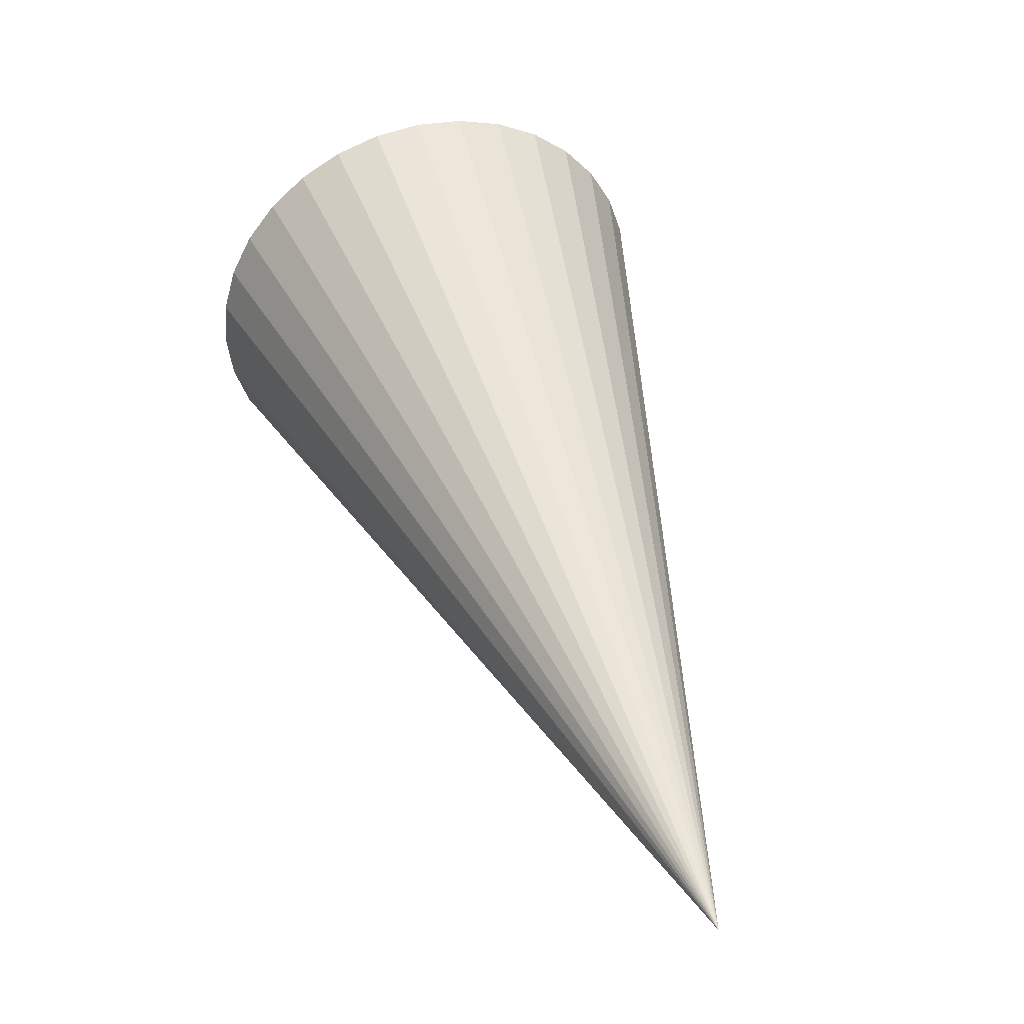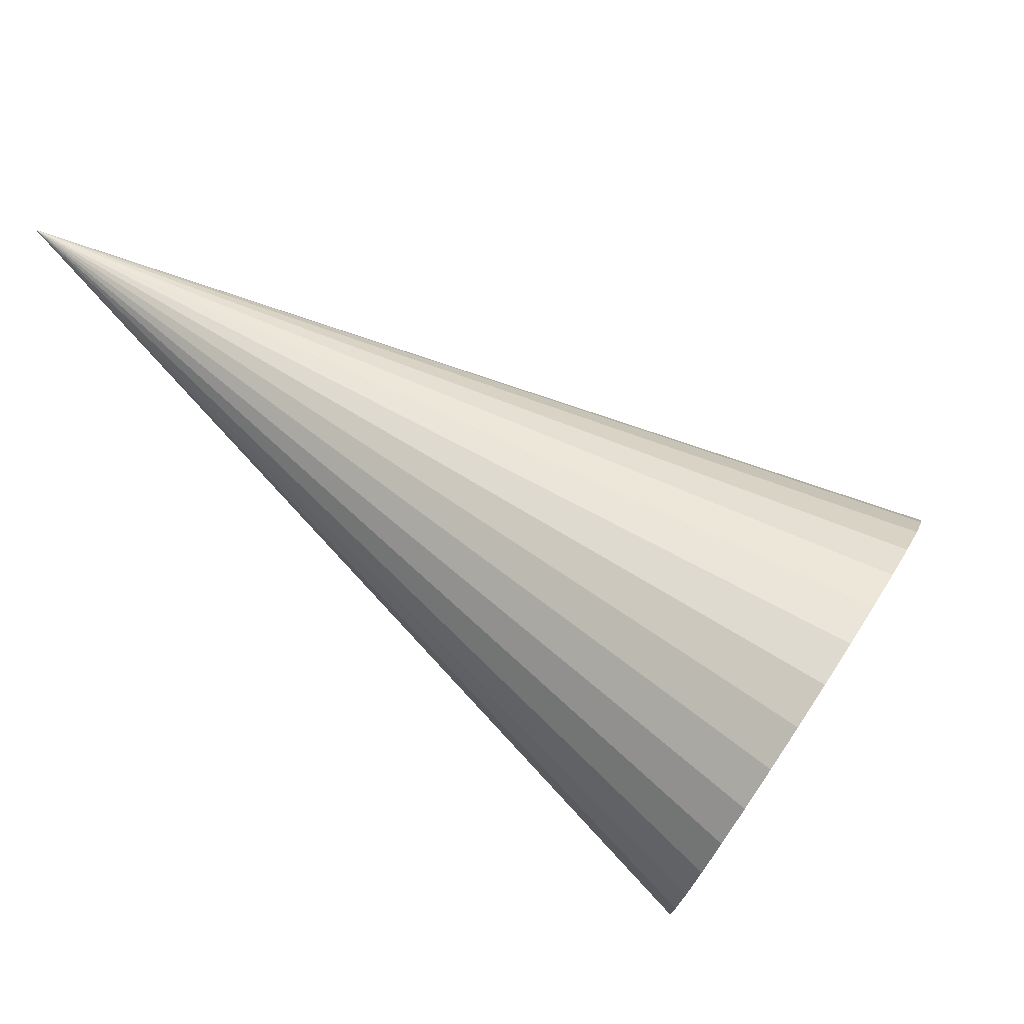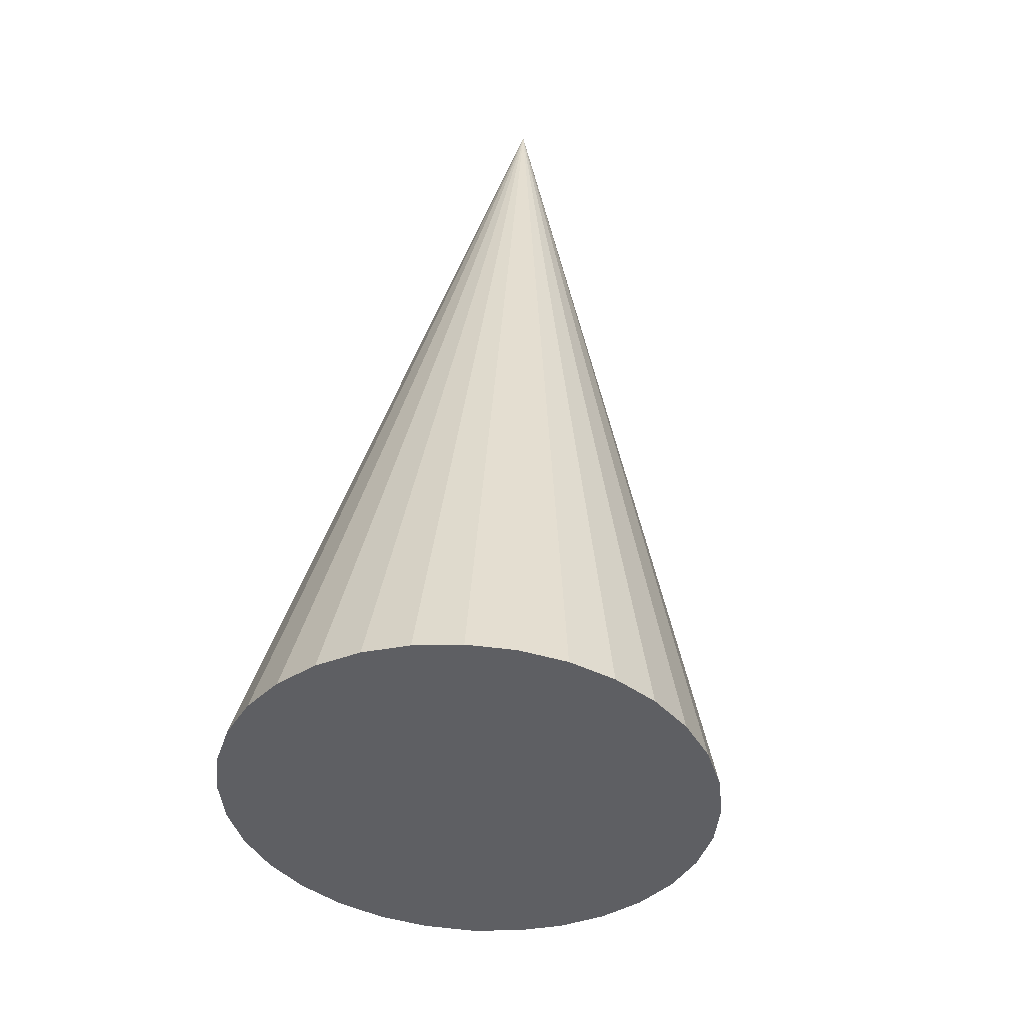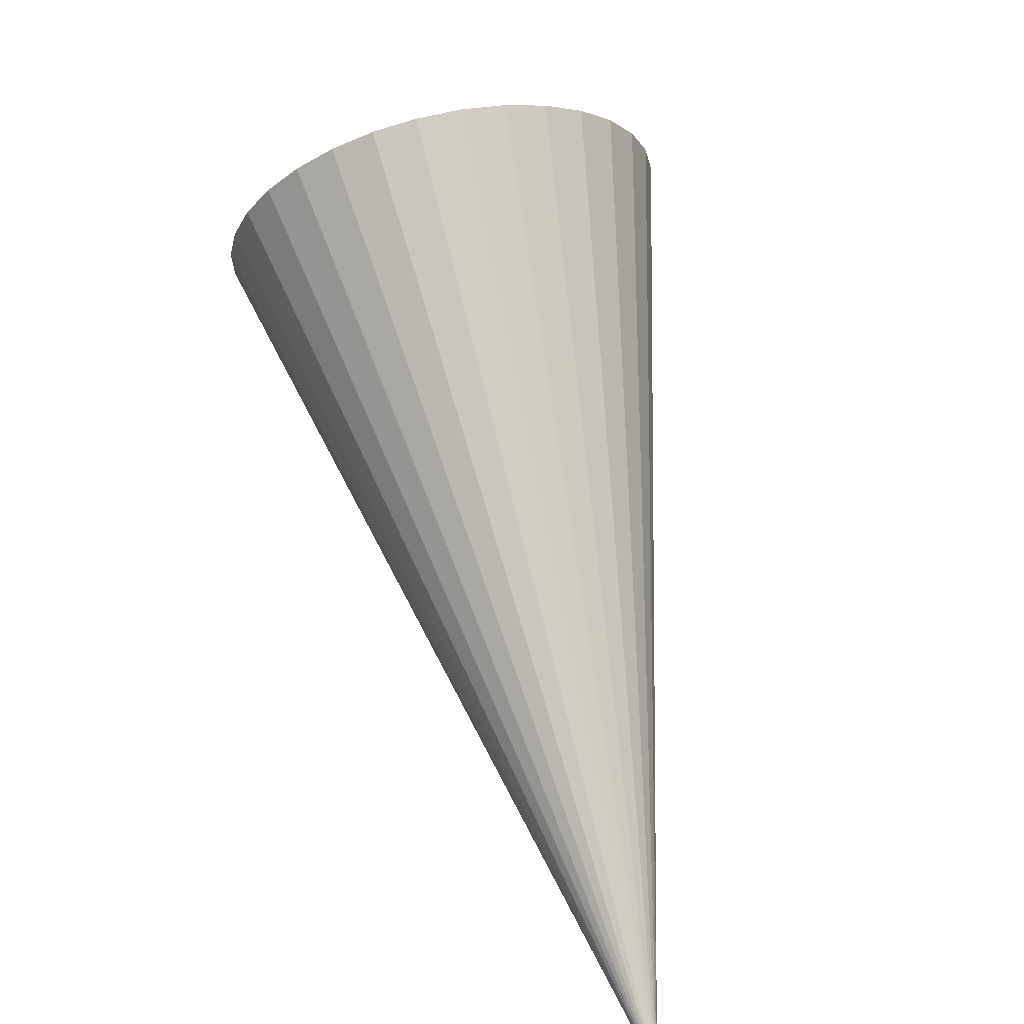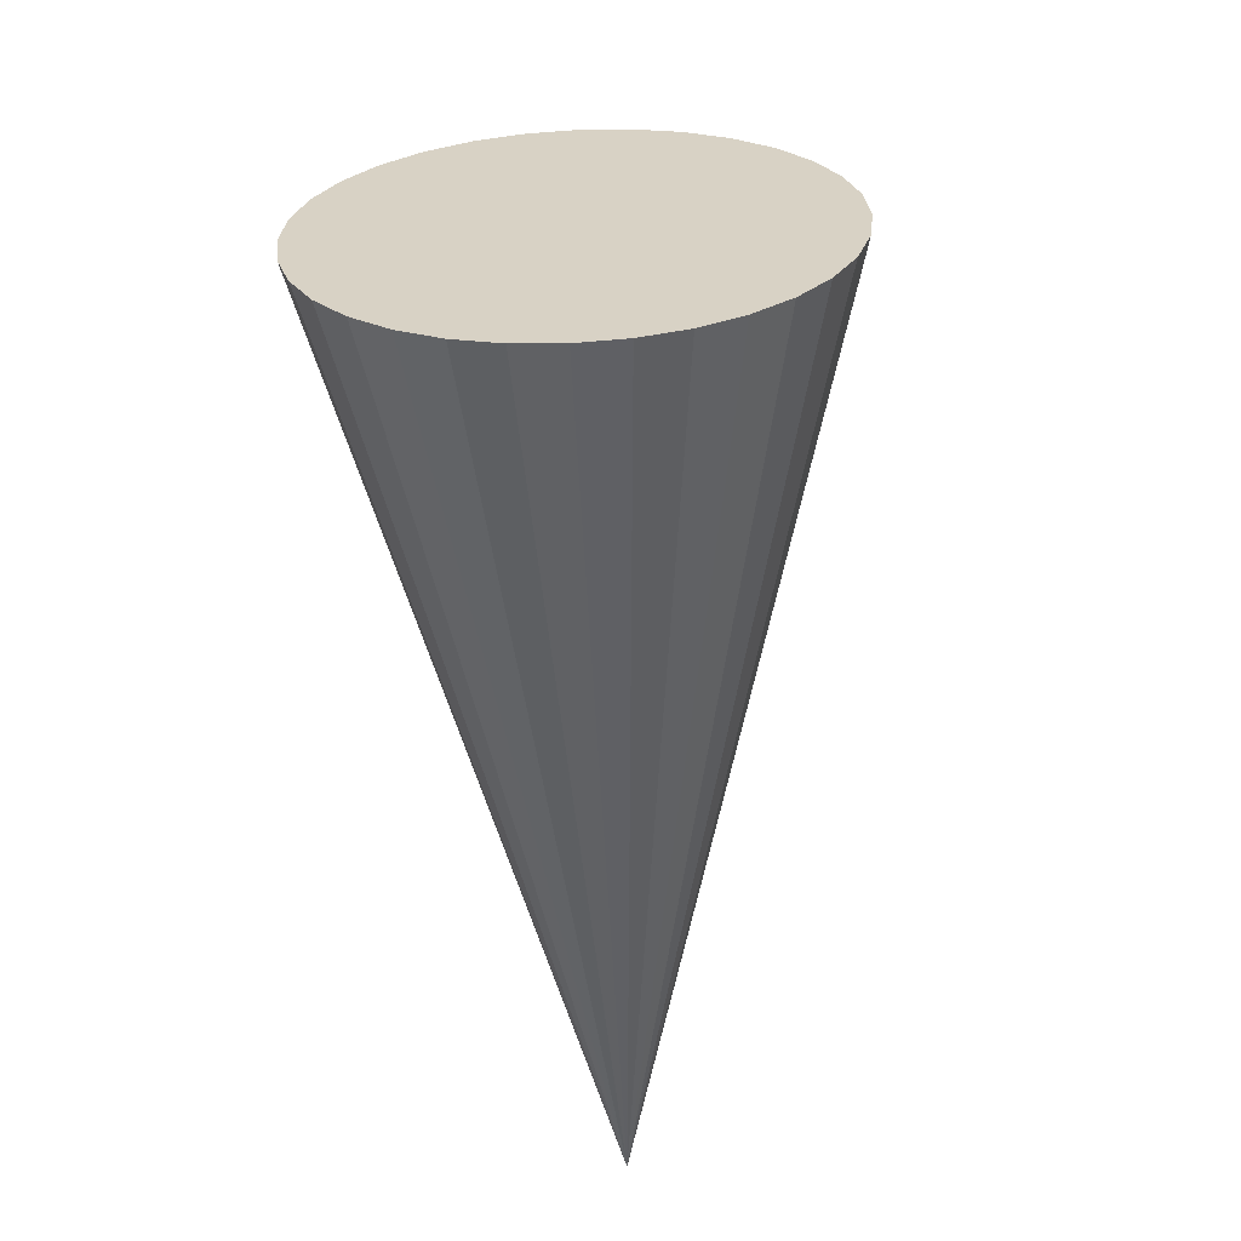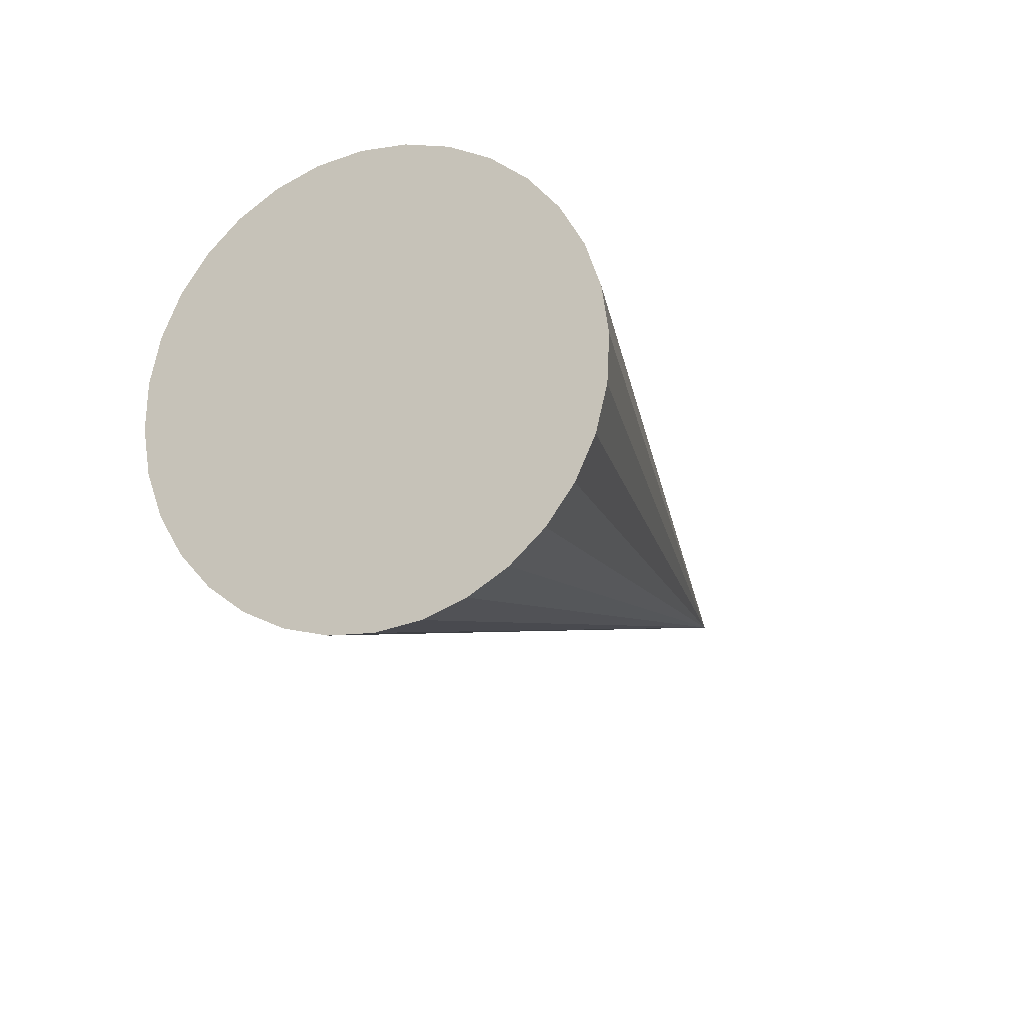
<metadata>
{"format":"obj","ext":"obj","renderer":"f3d","projection":"perspective","resolution":1024,"background":"white","views":[{"elev":-11.4,"azim":63.2,"up":"+Y"},{"elev":78.0,"azim":163.2,"up":"+Z"},{"elev":49.2,"azim":-136.7,"up":"+Z"},{"elev":-57.9,"azim":-69.1,"up":"+Y"},{"elev":-61.6,"azim":-137.4,"up":"+Z"},{"elev":38.9,"azim":-51.9,"up":"+Y"}]}
</metadata>
<code>
o LeftArm
v -0.422 -0.275 0
v -0.4146 -0.2688 0.09755
v -0.3928 -0.2505 0.1913
v -0.3574 -0.2208 0.2778
v -0.3098 -0.1808 0.3536
v -0.2518 -0.1321 0.4157
v -0.1855 -0.07657 0.4619
v -0.1137 -0.01627 0.4904
v -0.03896 0.04643 0.5
v 0.03577 0.1091 0.4904
v 0.1076 0.1694 0.4619
v 0.1738 0.225 0.4157
v 0.2319 0.2737 0.3536
v 0.2795 0.3137 0.2778
v 0.3149 0.3434 0.1913
v 0.3367 0.3616 0.09755
v 0.3441 0.3678 -0
v 0.3367 0.3616 -0.09755
v 0.3149 0.3434 -0.1913
v 0.2795 0.3137 -0.2778
v 0.2319 0.2737 -0.3536
v 0.1738 0.225 -0.4157
v 0.1076 0.1694 -0.4619
v 0.03577 0.1091 -0.4904
v -0.03896 0.04643 -0.5
v -0.1137 -0.01627 -0.4904
v -0.1855 -0.07657 -0.4619
v -0.2518 -0.1321 -0.4157
v -0.3098 -0.1808 -0.3536
v -0.3574 -0.2208 -0.2778
v -0.3928 -0.2505 -0.1913
v -0.4146 -0.2688 -0.09755
v 1.247 -1.486 -0
f 1 33 2
f 2 33 3
f 3 33 4
f 4 33 5
f 5 33 6
f 6 33 7
f 7 33 8
f 8 33 9
f 9 33 10
f 10 33 11
f 11 33 12
f 12 33 13
f 13 33 14
f 14 33 15
f 15 33 16
f 16 33 17
f 17 33 18
f 18 33 19
f 19 33 20
f 20 33 21
f 21 33 22
f 22 33 23
f 23 33 24
f 24 33 25
f 25 33 26
f 26 33 27
f 27 33 28
f 28 33 29
f 29 33 30
f 30 33 31
f 16 24 32
f 31 33 32
f 32 33 1
f 32 1 2
f 2 3 4
f 4 5 6
f 6 7 8
f 8 9 10
f 10 11 12
f 12 13 14
f 14 15 16
f 16 17 18
f 18 19 20
f 20 21 22
f 22 23 24
f 24 25 26
f 26 27 28
f 28 29 30
f 30 31 32
f 32 2 4
f 4 6 8
f 8 10 12
f 12 14 16
f 16 18 20
f 20 22 24
f 24 26 28
f 28 30 32
f 32 4 8
f 8 12 16
f 16 20 24
f 24 28 32
f 32 8 16

</code>
